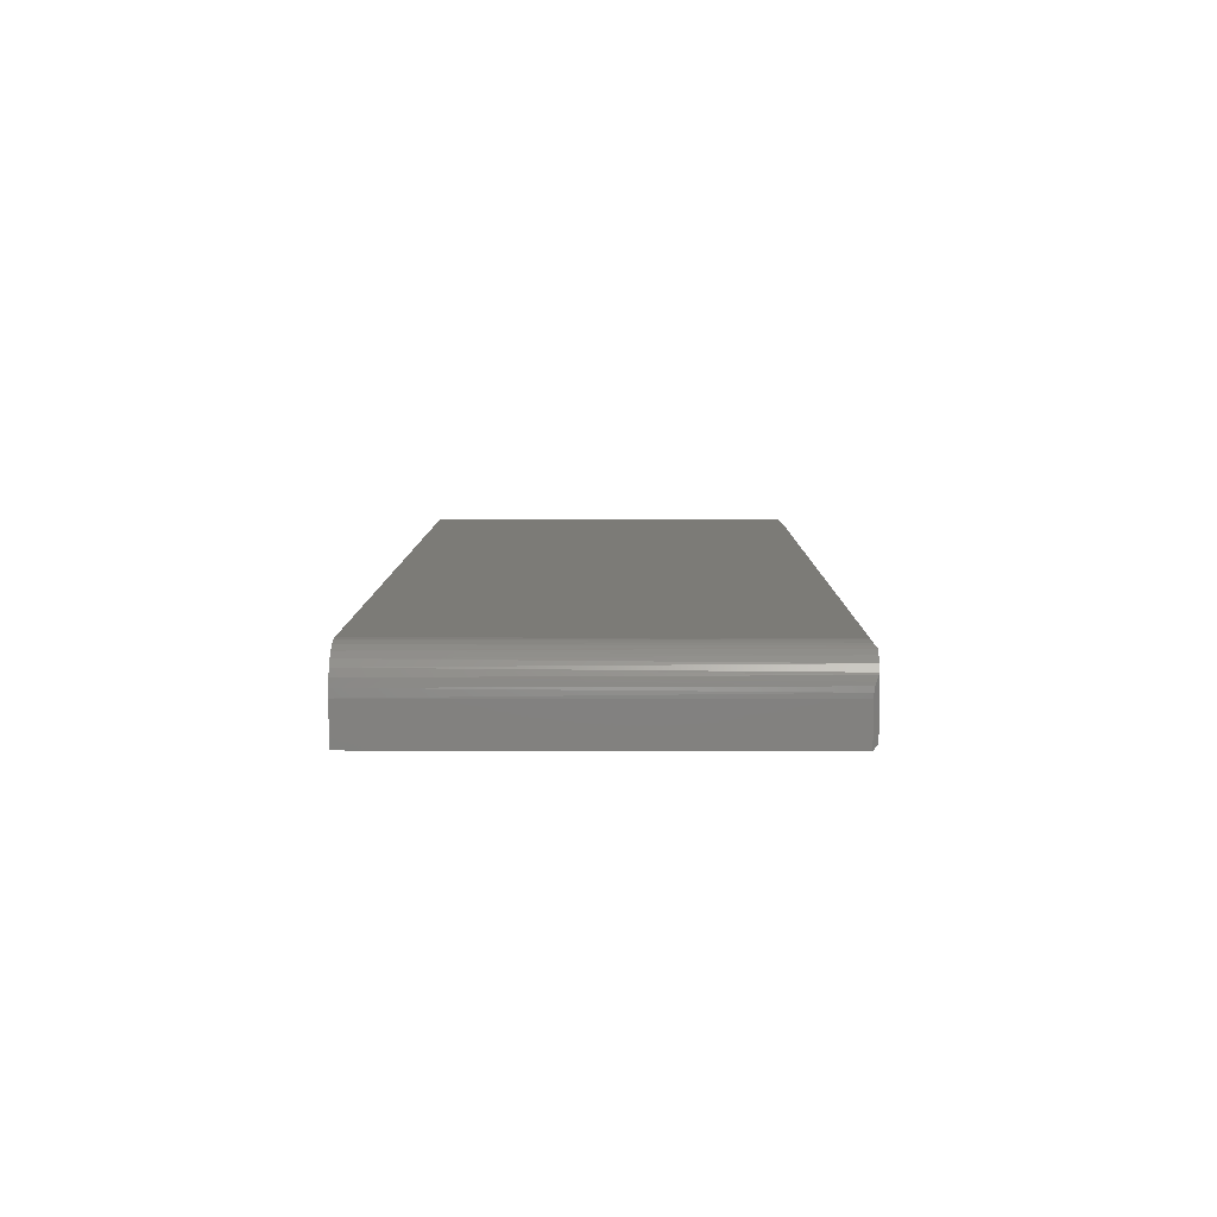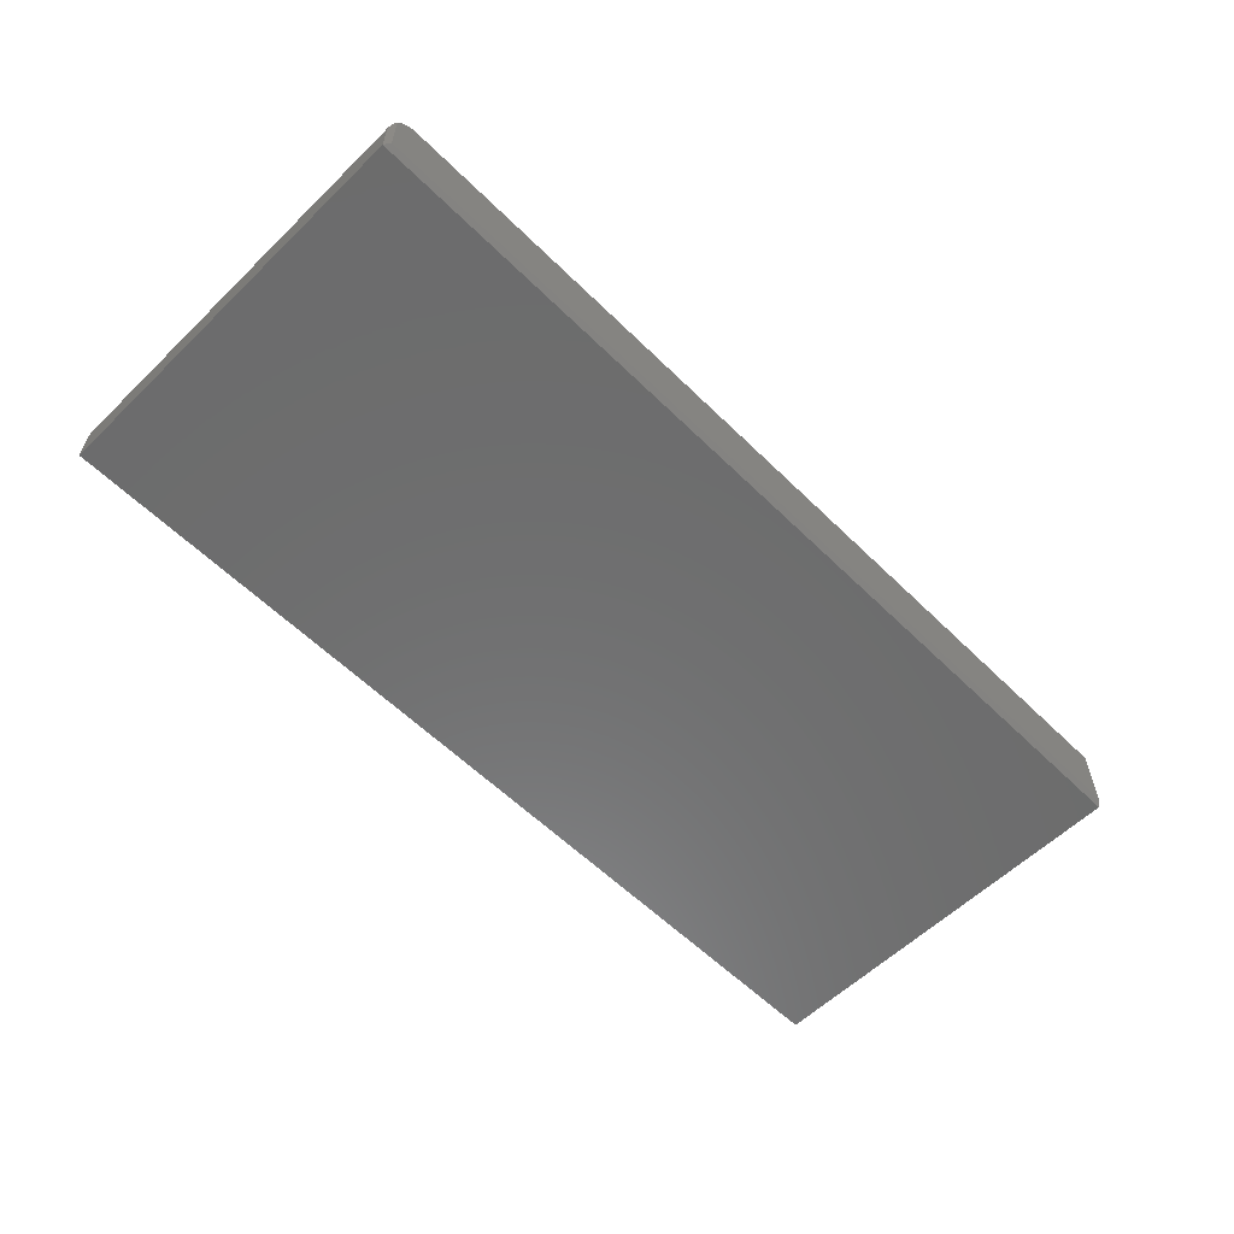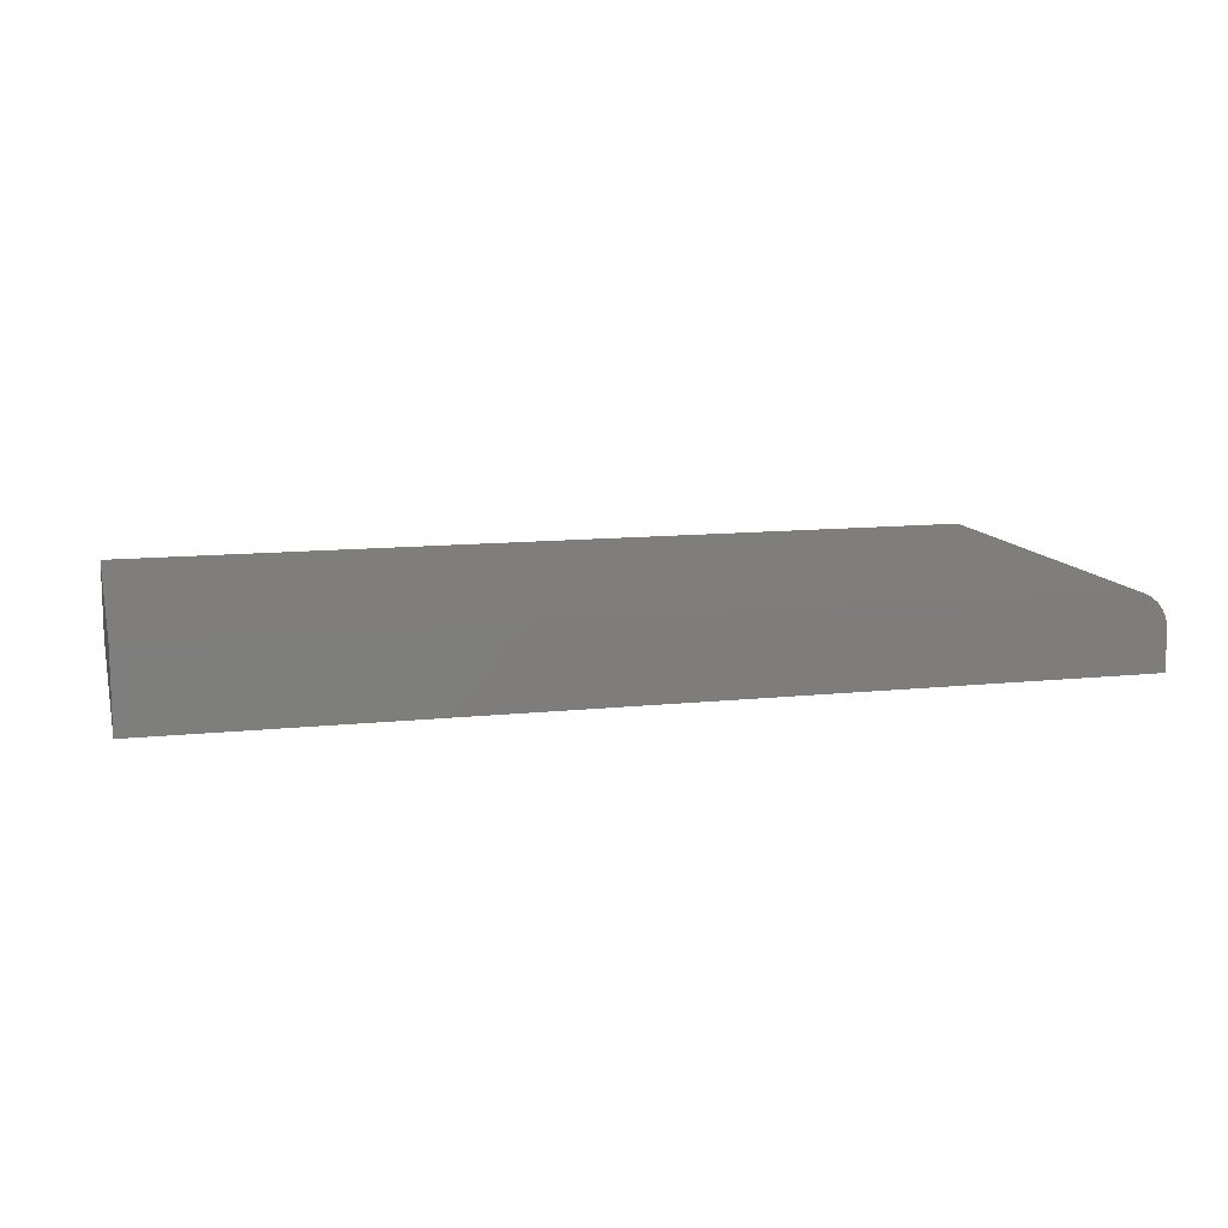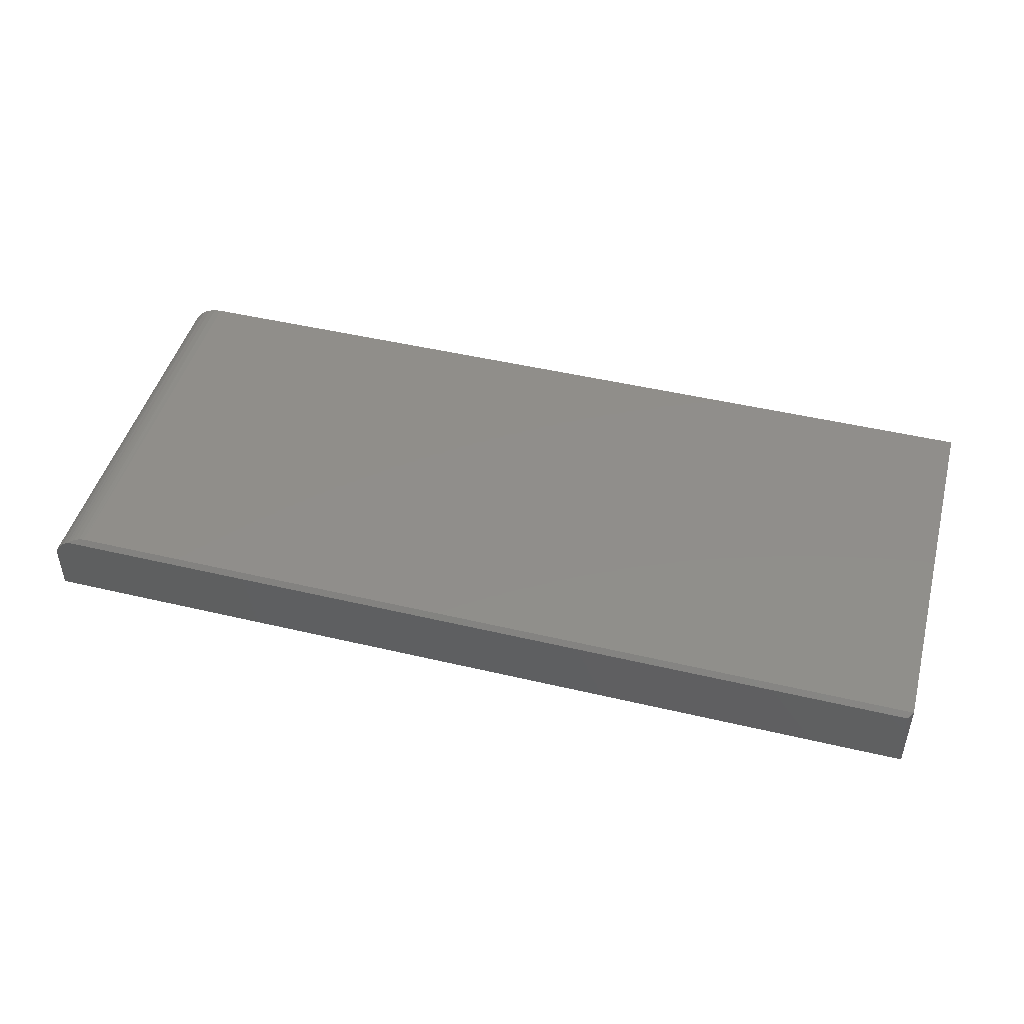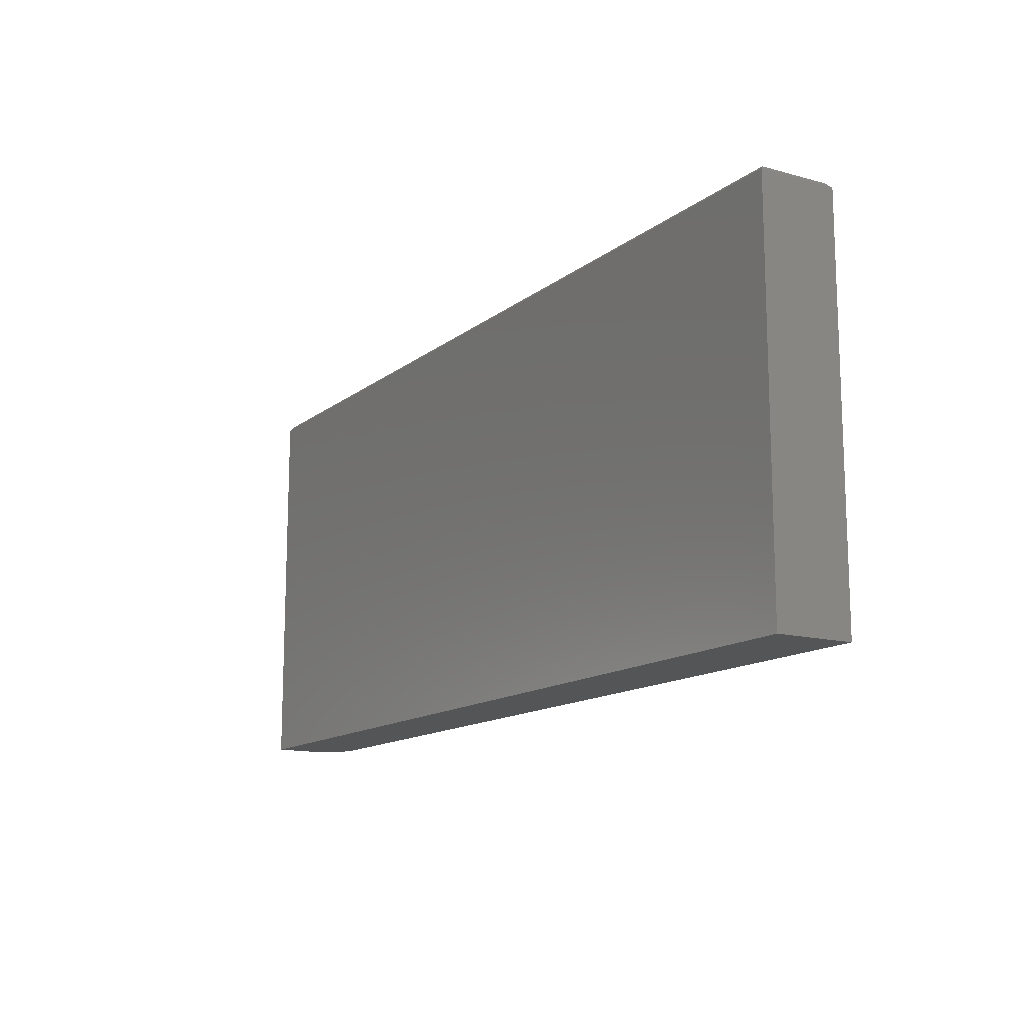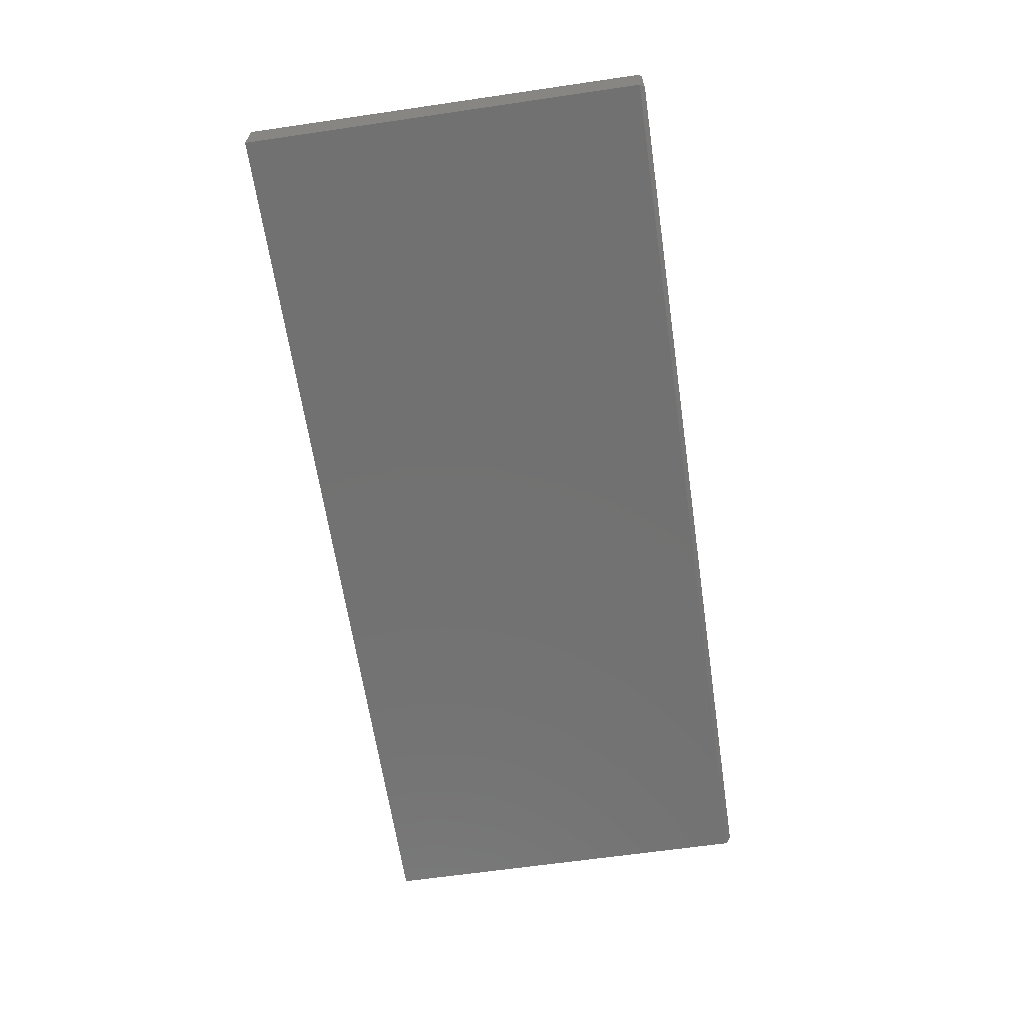
<metadata>
{"format":"stl","ext":"stl","renderer":"f3d","projection":"perspective","resolution":1024,"background":"white","views":[{"elev":8.1,"azim":-89.6,"up":"+Y"},{"elev":-58.8,"azim":-45.2,"up":"+Y"},{"elev":11.5,"azim":165.5,"up":"+Y"},{"elev":46.6,"azim":15.1,"up":"+Y"},{"elev":-13.7,"azim":58.5,"up":"+Z"},{"elev":-63.6,"azim":-81.6,"up":"+Y"}]}
</metadata>
<code>
# stl→obj: 32 verts, 60 faces
v -0.69 0.06245 0.3193
v -0.7122 0.05742 0.3243
v -0.7178 0.05469 0.3271
v -0.6973 0.06173 0.32
v -0.7054 0.05988 0.3219
v 0.7422 0.05469 0.3271
v 0.75 0.0625 0.3192
v -0.6875 0.0625 0.3192
v -0.7422 -0.05469 0.3271
v -0.7422 0.03026 0.3271
v -0.7437 0.02731 0.3255
v -0.7467 0.01992 0.3225
v -0.7482 0.01486 0.321
v -0.7496 0.007455 0.3197
v -0.75 7.747e-18 0.3192
v -0.75 -0.0625 0.3192
v -0.6875 0.0625 -0.3203
v 0.75 0.0625 -0.3203
v -0.75 -0.0625 -0.3203
v -0.75 -2.776e-17 -0.3203
v 0.7422 -0.05469 0.3271
v -0.7274 0.04812 0.3271
v -0.7356 0.03988 0.3271
v -0.7488 0.01219 -0.3203
v 0.75 -0.0625 -0.3203
v -0.7452 0.02392 -0.3203
v -0.7395 0.03472 -0.3203
v -0.7317 0.04419 -0.3203
v -0.7222 0.05197 -0.3203
v -0.7114 0.05774 -0.3203
v -0.6997 0.0613 -0.3203
v 0.75 -0.0625 0.3192
f 1 2 3
f 4 2 1
f 5 2 4
f 6 7 8
f 6 8 1
f 6 1 3
f 9 10 11
f 9 11 12
f 9 12 13
f 9 13 14
f 9 14 15
f 9 15 16
f 17 8 18
f 18 8 7
f 16 15 19
f 19 15 20
f 9 21 6
f 9 6 3
f 9 3 22
f 9 22 23
f 9 23 10
f 20 24 19
f 17 18 25
f 17 25 19
f 17 19 24
f 17 24 26
f 17 26 27
f 17 27 28
f 17 28 29
f 17 29 30
f 17 30 31
f 20 14 24
f 20 15 14
f 10 27 11
f 10 23 27
f 3 29 22
f 3 2 29
f 5 30 2
f 2 30 29
f 29 28 22
f 22 28 23
f 23 28 27
f 13 24 14
f 31 30 5
f 31 5 4
f 31 4 1
f 31 1 8
f 31 8 17
f 26 24 13
f 26 13 12
f 26 12 11
f 26 11 27
f 19 25 16
f 16 25 32
f 25 18 32
f 32 18 7
f 7 6 32
f 32 6 21
f 32 21 16
f 16 21 9

</code>
